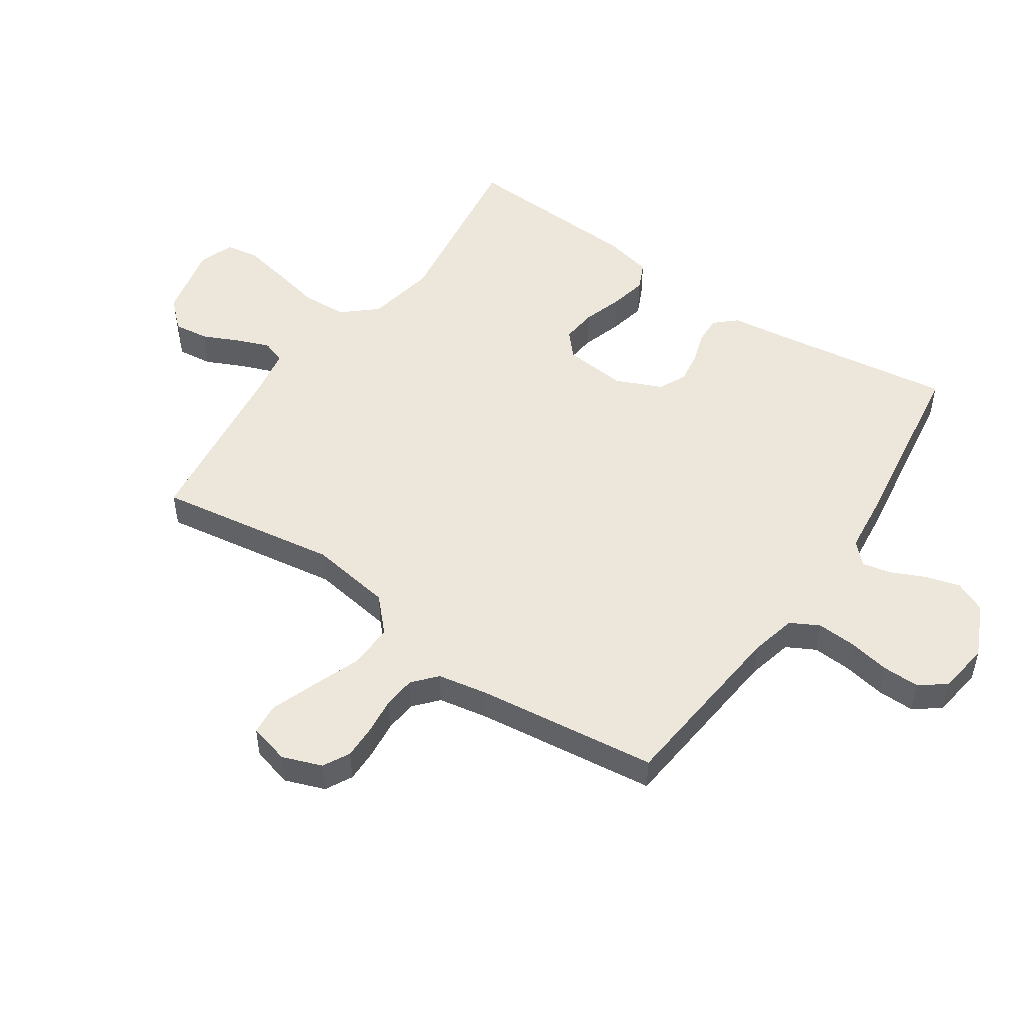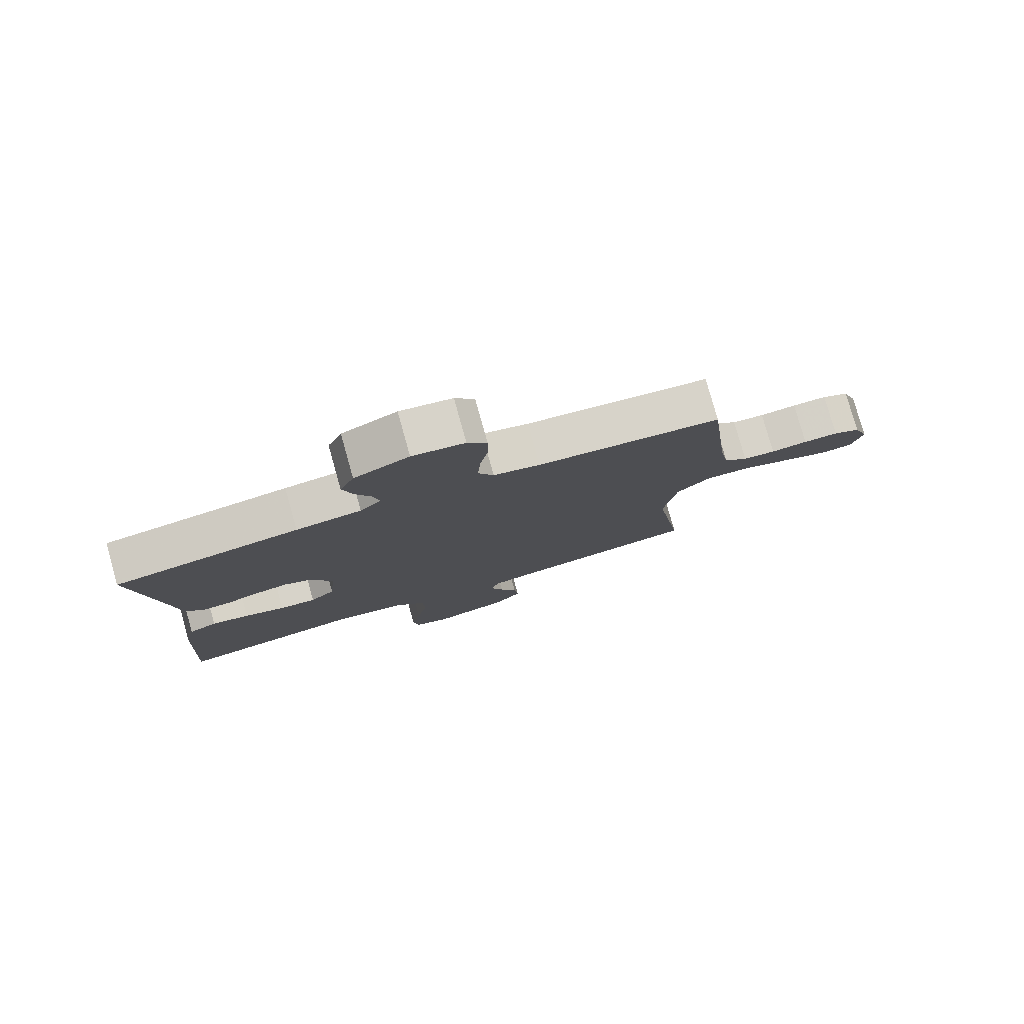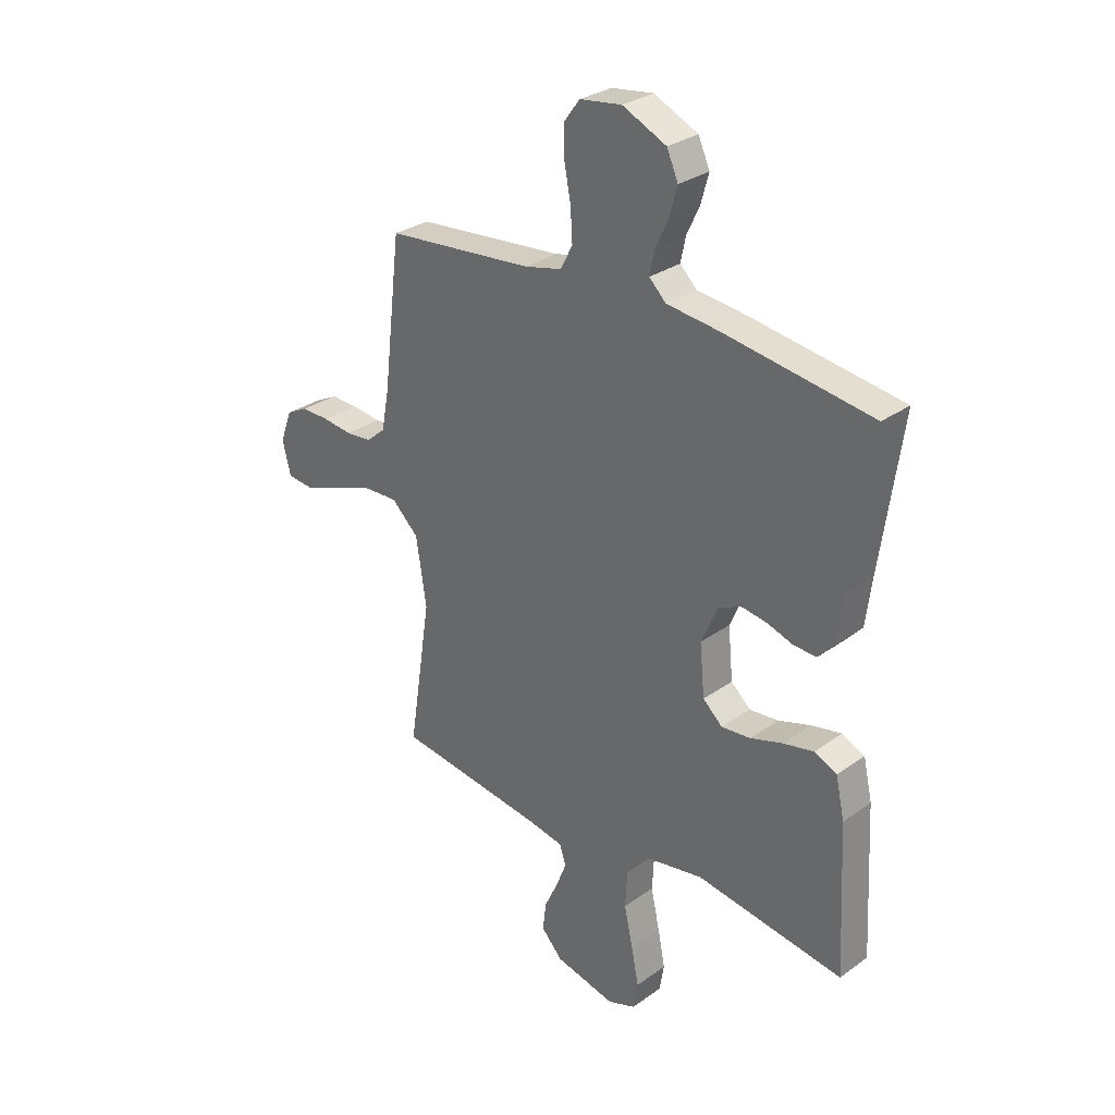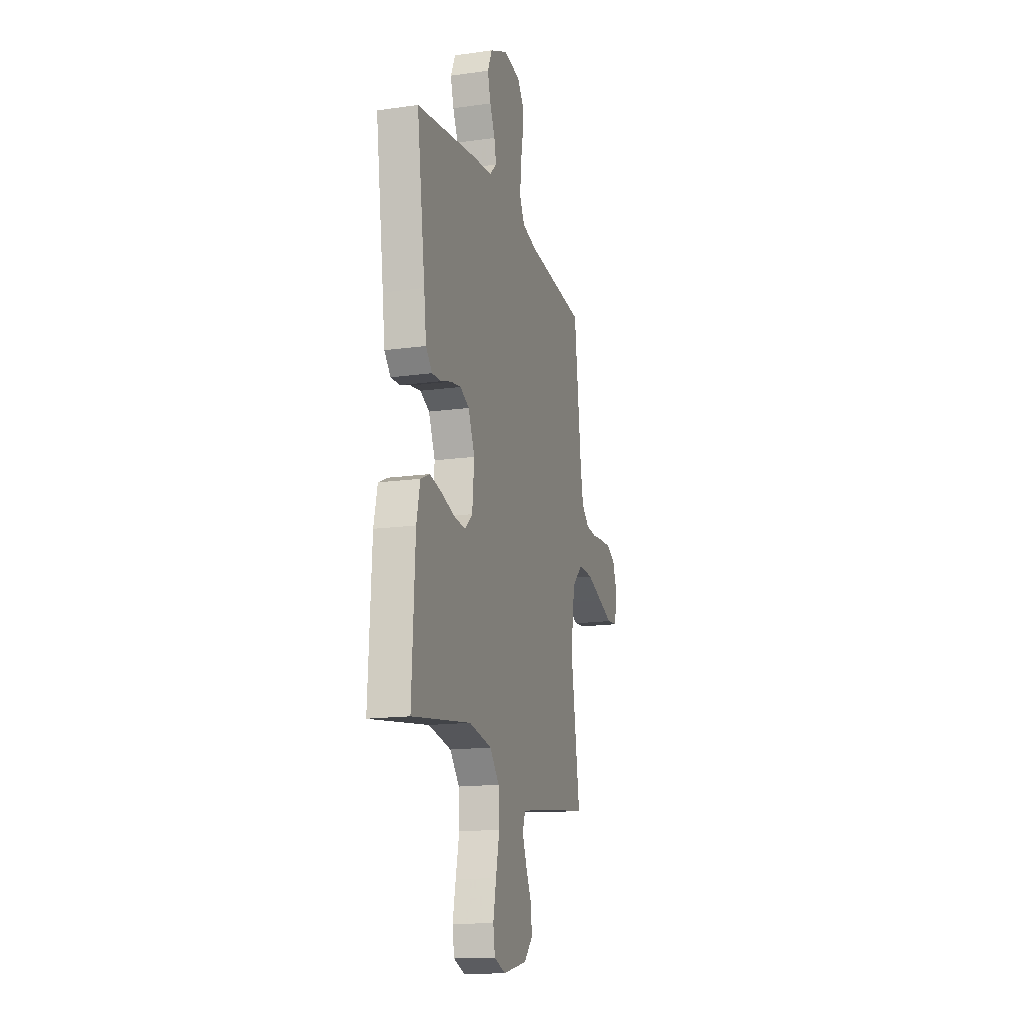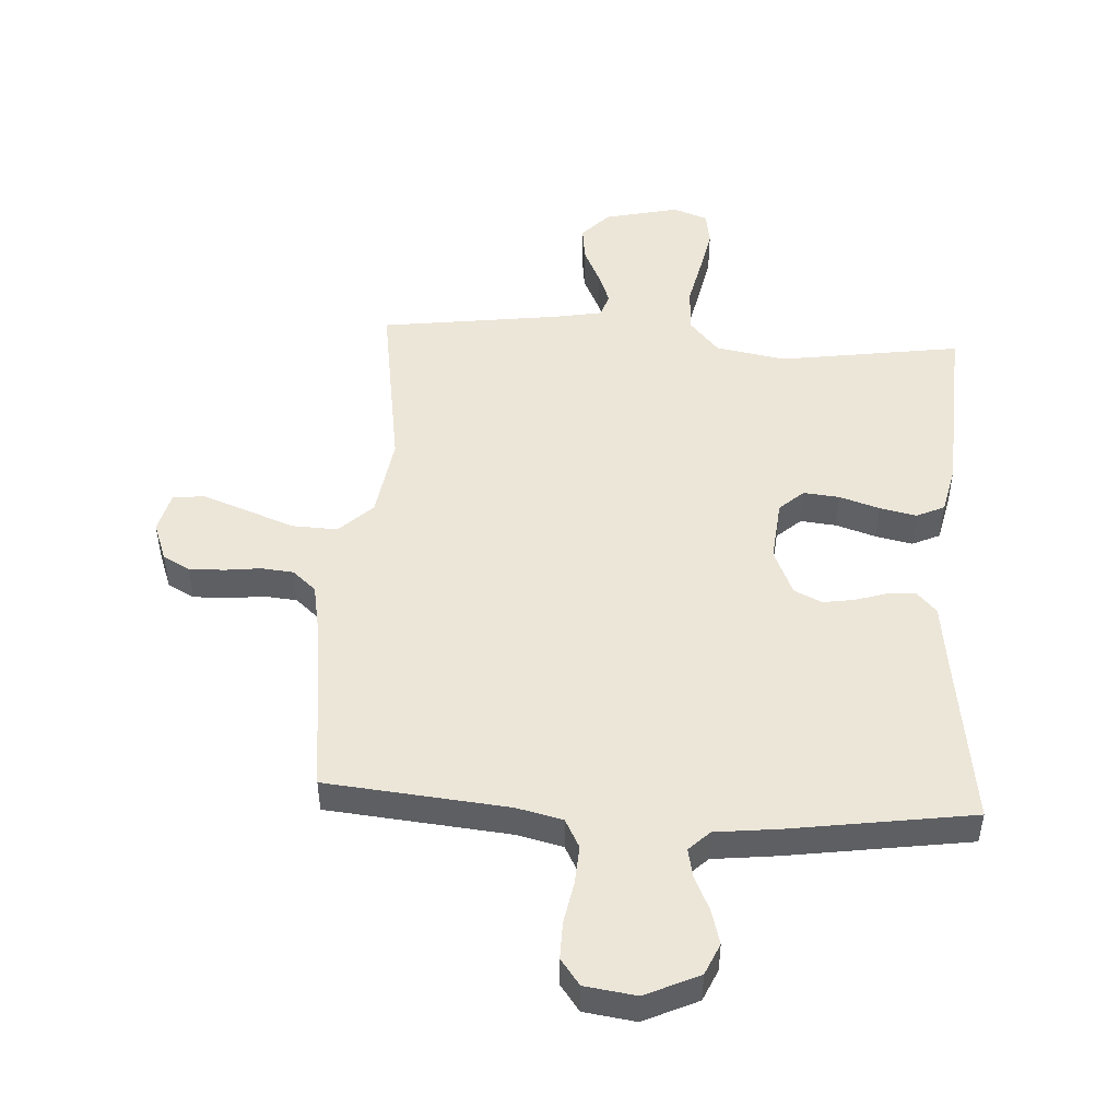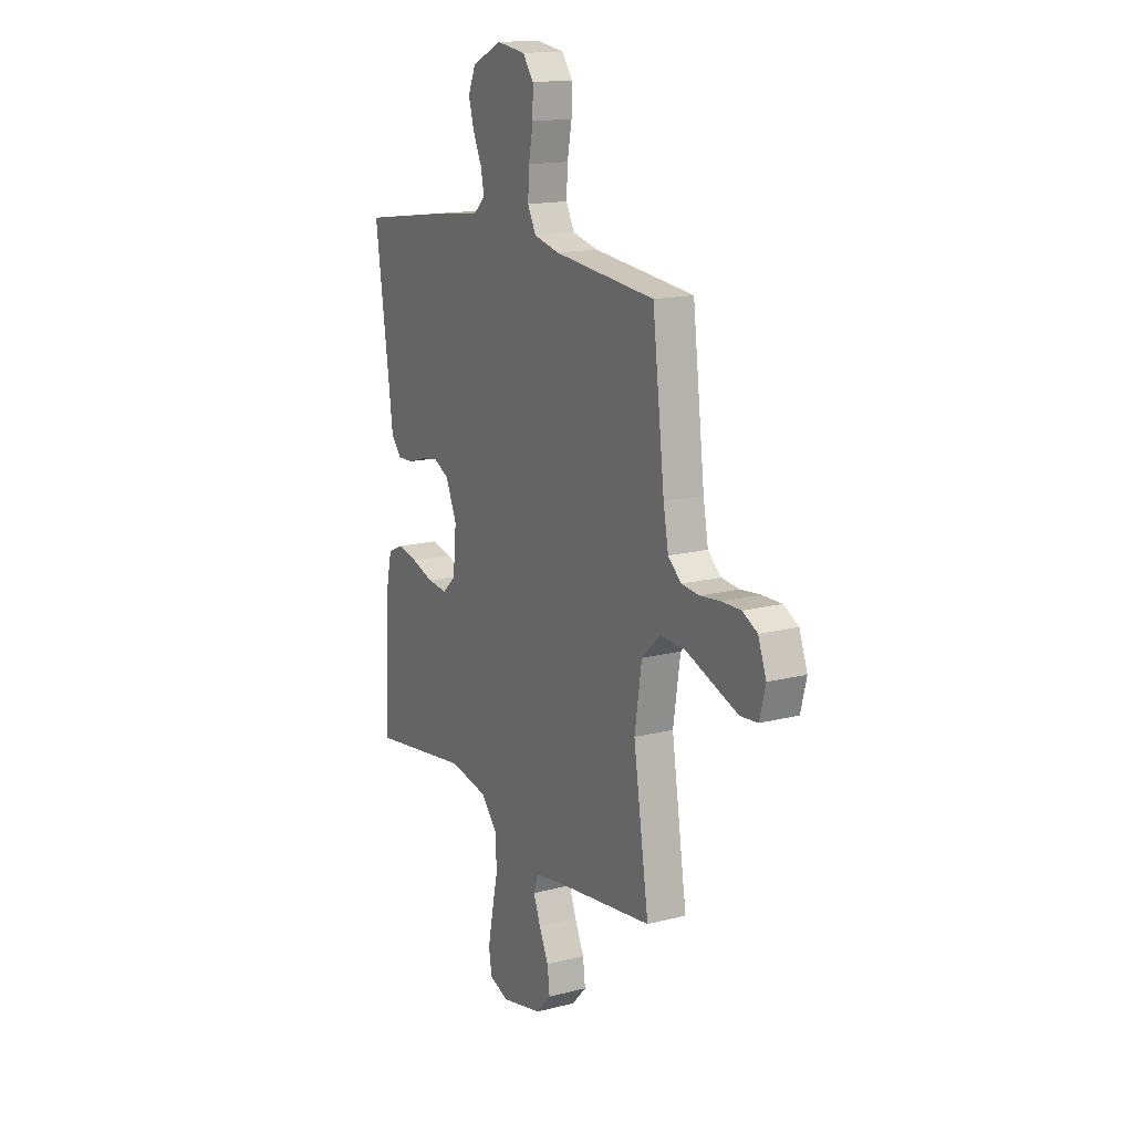
<metadata>
{"format":"obj","ext":"obj","renderer":"f3d","projection":"perspective","resolution":1024,"background":"white","views":[{"elev":50.4,"azim":-55.7,"up":"+Y"},{"elev":79.2,"azim":164.3,"up":"+Z"},{"elev":29.8,"azim":43.8,"up":"+Z"},{"elev":-15.9,"azim":106.2,"up":"+Z"},{"elev":48.7,"azim":3.4,"up":"+Y"},{"elev":15.7,"azim":-118.3,"up":"+Z"}]}
</metadata>
<code>
v -0.5 0.07 -0.5
v -0.454 0.07 -0.2
v -0.475 0.07 -0.064
v -0.53 0.07 -0.012
v -0.605 0.07 -0.015
v -0.685 0.07 -0.045
v -0.759 0.07 -0.072
v -0.811 0.07 -0.067
v -0.828 0.07 0
v -0.804 0.07 0.065
v -0.76 0.07 0.088
v -0.703 0.07 0.087
v -0.643 0.07 0.08
v -0.59 0.07 0.085
v -0.551 0.07 0.119
v -0.536 0.07 0.2
v -0.5 0.07 0.5
v -0.2 0.07 0.529
v -0.124 0.07 0.547
v -0.099 0.07 0.594
v -0.103 0.07 0.658
v -0.116 0.07 0.727
v -0.117 0.07 0.788
v -0.085 0.07 0.831
v 0 0.07 0.843
v 0.089 0.07 0.802
v 0.112 0.07 0.75
v 0.096 0.07 0.693
v 0.07 0.07 0.637
v 0.06 0.07 0.589
v 0.094 0.07 0.556
v 0.2 0.07 0.544
v 0.5 0.07 0.5
v 0.458 0.07 0.2
v 0.446 0.07 0.106
v 0.414 0.07 0.071
v 0.368 0.07 0.073
v 0.315 0.07 0.09
v 0.263 0.07 0.098
v 0.217 0.07 0.076
v 0.184 0.07 0
v 0.194 0.07 -0.103
v 0.234 0.07 -0.139
v 0.293 0.07 -0.133
v 0.359 0.07 -0.112
v 0.42 0.07 -0.099
v 0.466 0.07 -0.12
v 0.484 0.07 -0.2
v 0.5 0.07 -0.5
v 0.2 0.07 -0.456
v 0.085 0.07 -0.477
v 0.037 0.07 -0.532
v 0.033 0.07 -0.607
v 0.051 0.07 -0.689
v 0.066 0.07 -0.764
v 0.057 0.07 -0.819
v 0 0.07 -0.84
v -0.123 0.07 -0.812
v -0.167 0.07 -0.765
v -0.16 0.07 -0.707
v -0.132 0.07 -0.647
v -0.111 0.07 -0.593
v -0.124 0.07 -0.554
v -0.2 0.07 -0.54
v -0.5 0 -0.5
v -0.454 0 -0.2
v -0.475 0 -0.064
v -0.53 0 -0.012
v -0.605 0 -0.015
v -0.685 0 -0.045
v -0.759 0 -0.072
v -0.811 0 -0.067
v -0.828 0 0
v -0.804 0 0.065
v -0.76 0 0.088
v -0.703 0 0.087
v -0.643 0 0.08
v -0.59 0 0.085
v -0.551 0 0.119
v -0.536 0 0.2
v -0.5 0 0.5
v -0.2 0 0.529
v -0.124 0 0.547
v -0.099 0 0.594
v -0.103 0 0.658
v -0.116 0 0.727
v -0.117 0 0.788
v -0.085 0 0.831
v 0 0 0.843
v 0.089 0 0.802
v 0.112 0 0.75
v 0.096 0 0.693
v 0.07 0 0.637
v 0.06 0 0.589
v 0.094 0 0.556
v 0.2 0 0.544
v 0.5 0 0.5
v 0.458 0 0.2
v 0.446 0 0.106
v 0.414 0 0.071
v 0.368 0 0.073
v 0.315 0 0.09
v 0.263 0 0.098
v 0.217 0 0.076
v 0.184 0 0
v 0.194 0 -0.103
v 0.234 0 -0.139
v 0.293 0 -0.133
v 0.359 0 -0.112
v 0.42 0 -0.099
v 0.466 0 -0.12
v 0.484 0 -0.2
v 0.5 0 -0.5
v 0.2 0 -0.456
v 0.085 0 -0.477
v 0.037 0 -0.532
v 0.033 0 -0.607
v 0.051 0 -0.689
v 0.066 0 -0.764
v 0.057 0 -0.819
v 0 0 -0.84
v -0.123 0 -0.812
v -0.167 0 -0.765
v -0.16 0 -0.707
v -0.132 0 -0.647
v -0.111 0 -0.593
v -0.124 0 -0.554
v -0.2 0 -0.54
f 59 60 61
f 58 59 61
f 57 58 61
f 56 57 61
f 55 56 61
f 54 55 61
f 53 54 61
f 52 53 61 62
f 51 52 62 63
f 48 49 50
f 47 48 50
f 46 47 50
f 45 46 50
f 44 45 50
f 43 44 50 51
f 51 63 64
f 43 51 64
f 42 43 64
f 36 37 38
f 35 36 38
f 34 35 38
f 34 38 39
f 33 34 39
f 32 33 39
f 31 32 39
f 30 31 39 40
f 27 28 29
f 26 27 29
f 25 26 29
f 24 25 29
f 23 24 29
f 22 23 29
f 21 22 29
f 20 21 29 30
f 30 40 41
f 20 30 41
f 19 20 41
f 16 17 18
f 41 42 64
f 19 41 64
f 18 19 64
f 16 18 64
f 15 16 64
f 11 12 13
f 10 11 13
f 9 10 13
f 8 9 13
f 7 8 13
f 6 7 13
f 5 6 13
f 64 1 2
f 64 2 3
f 15 64 3
f 14 15 3 4
f 4 5 13 14
f 125 124 123
f 125 123 122
f 125 122 121
f 125 121 120
f 125 120 119
f 125 119 118
f 125 118 117
f 126 125 117 116
f 127 126 116 115
f 114 113 112
f 114 112 111
f 114 111 110
f 114 110 109
f 114 109 108
f 115 114 108 107
f 128 127 115
f 128 115 107
f 128 107 106
f 102 101 100
f 102 100 99
f 102 99 98
f 103 102 98
f 103 98 97
f 103 97 96
f 103 96 95
f 104 103 95 94
f 93 92 91
f 93 91 90
f 93 90 89
f 93 89 88
f 93 88 87
f 93 87 86
f 93 86 85
f 94 93 85 84
f 105 104 94
f 105 94 84
f 105 84 83
f 82 81 80
f 128 106 105
f 128 105 83
f 128 83 82
f 128 82 80
f 128 80 79
f 77 76 75
f 77 75 74
f 77 74 73
f 77 73 72
f 77 72 71
f 77 71 70
f 77 70 69
f 66 65 128
f 67 66 128
f 67 128 79
f 68 67 79 78
f 78 77 69 68
f 1 65 66 2
f 2 66 67 3
f 3 67 68 4
f 4 68 69 5
f 5 69 70 6
f 6 70 71 7
f 7 71 72 8
f 8 72 73 9
f 9 73 74 10
f 10 74 75 11
f 11 75 76 12
f 12 76 77 13
f 13 77 78 14
f 14 78 79 15
f 15 79 80 16
f 16 80 81 17
f 17 81 82 18
f 18 82 83 19
f 19 83 84 20
f 20 84 85 21
f 21 85 86 22
f 22 86 87 23
f 23 87 88 24
f 24 88 89 25
f 25 89 90 26
f 26 90 91 27
f 27 91 92 28
f 28 92 93 29
f 29 93 94 30
f 30 94 95 31
f 31 95 96 32
f 32 96 97 33
f 33 97 98 34
f 34 98 99 35
f 35 99 100 36
f 36 100 101 37
f 37 101 102 38
f 38 102 103 39
f 39 103 104 40
f 40 104 105 41
f 41 105 106 42
f 42 106 107 43
f 43 107 108 44
f 44 108 109 45
f 45 109 110 46
f 46 110 111 47
f 47 111 112 48
f 48 112 113 49
f 49 113 114 50
f 50 114 115 51
f 51 115 116 52
f 52 116 117 53
f 53 117 118 54
f 54 118 119 55
f 55 119 120 56
f 56 120 121 57
f 57 121 122 58
f 58 122 123 59
f 59 123 124 60
f 60 124 125 61
f 61 125 126 62
f 62 126 127 63
f 63 127 128 64
f 64 128 65 1

</code>
